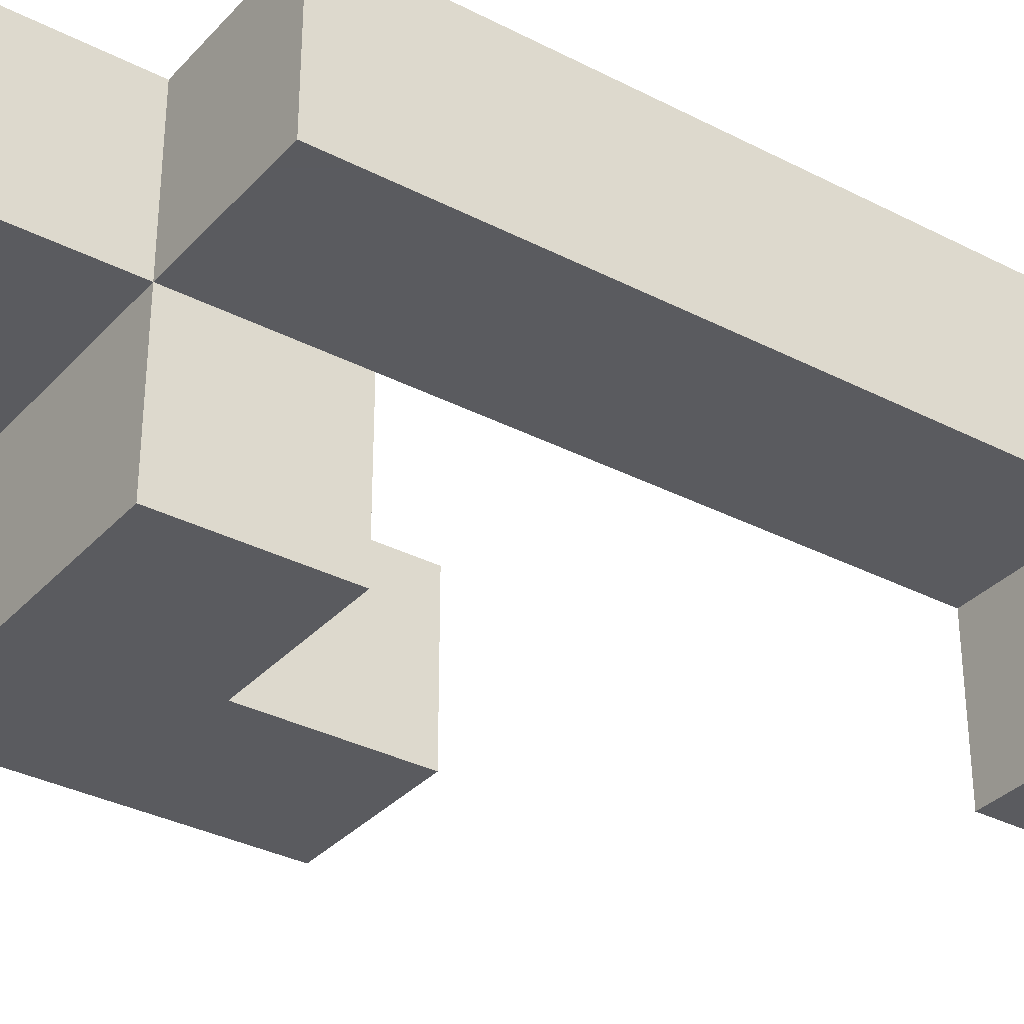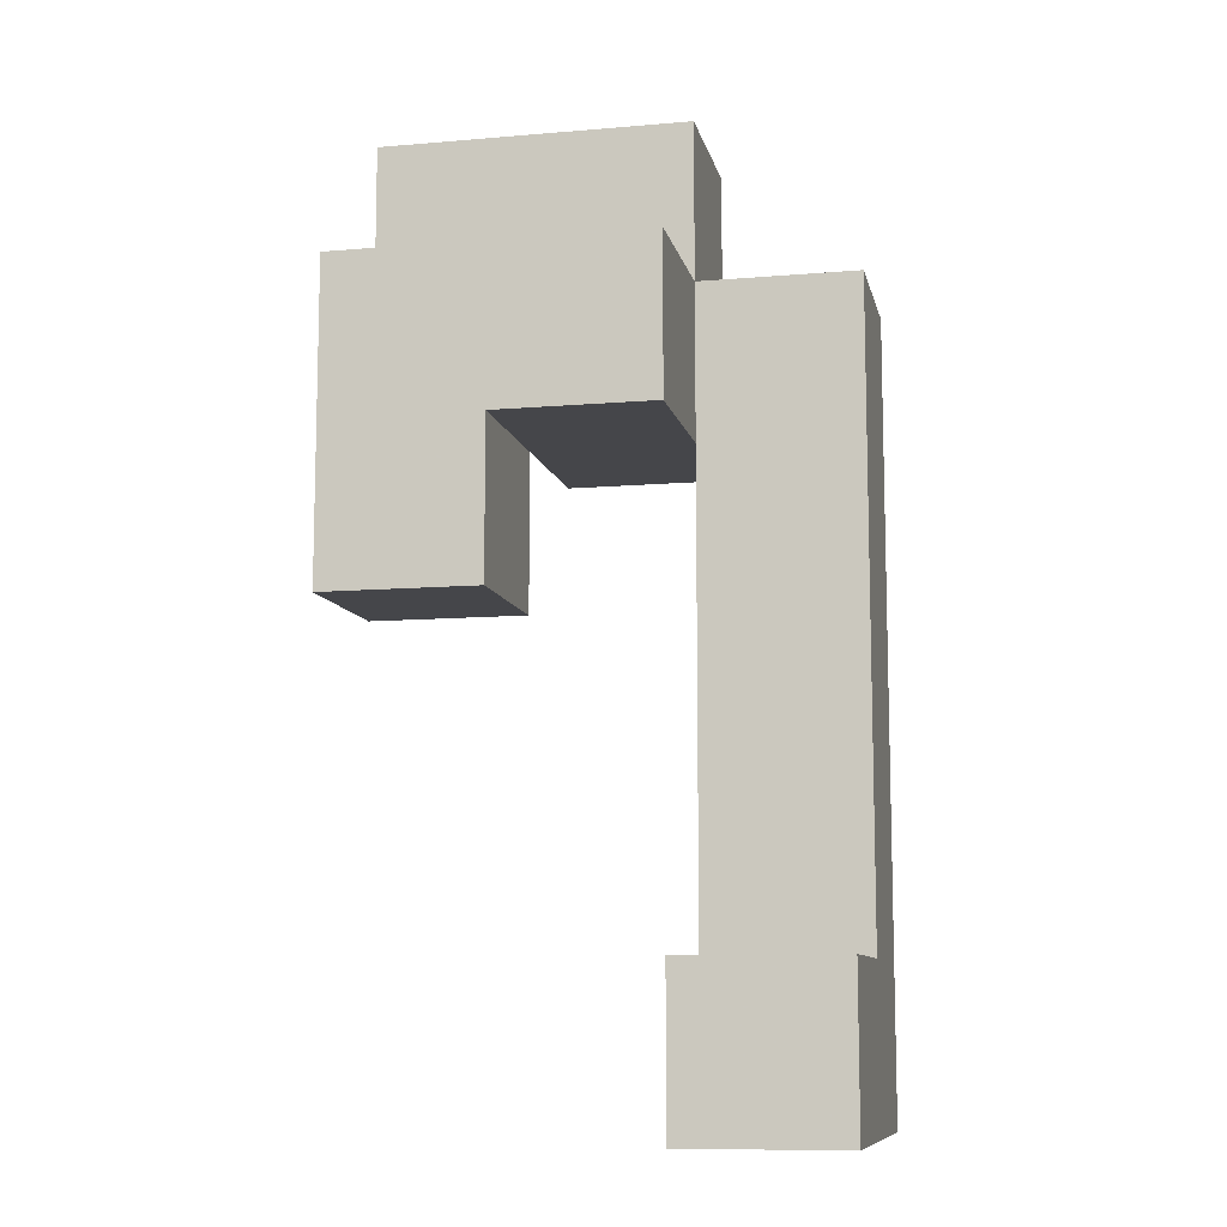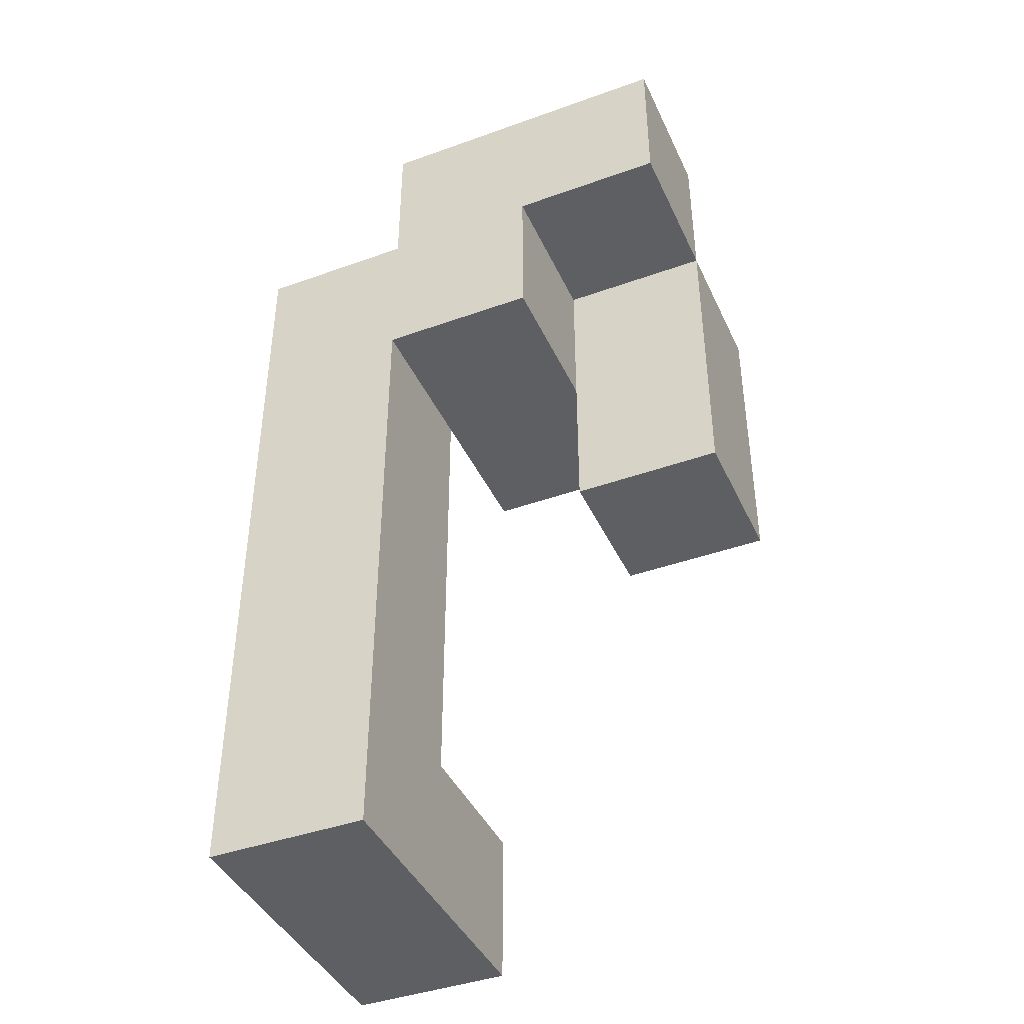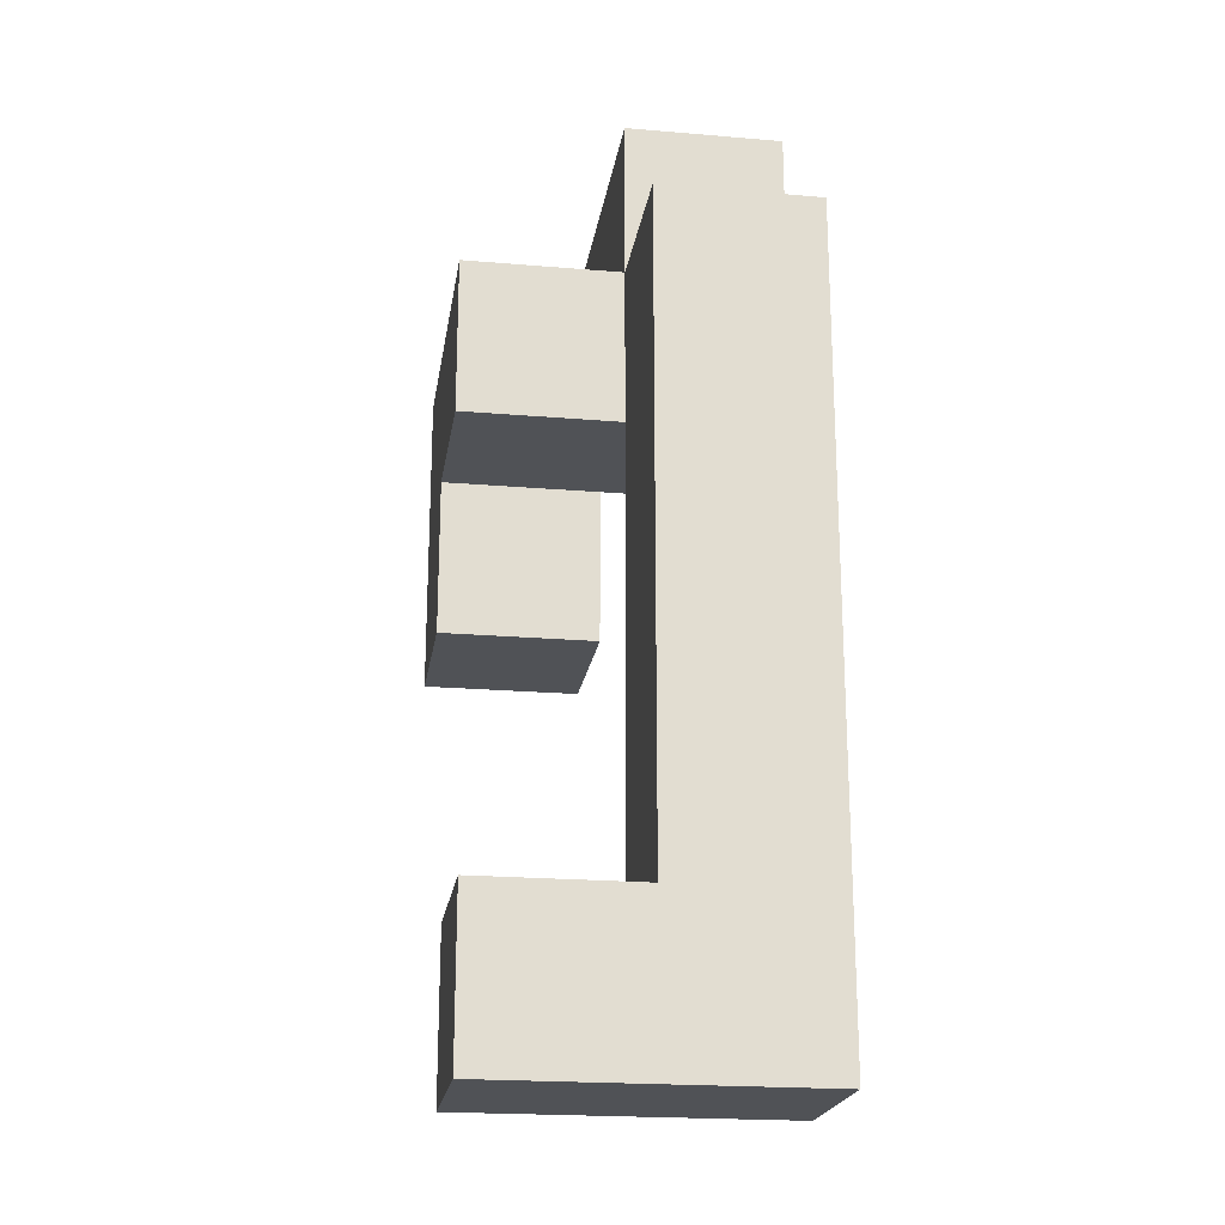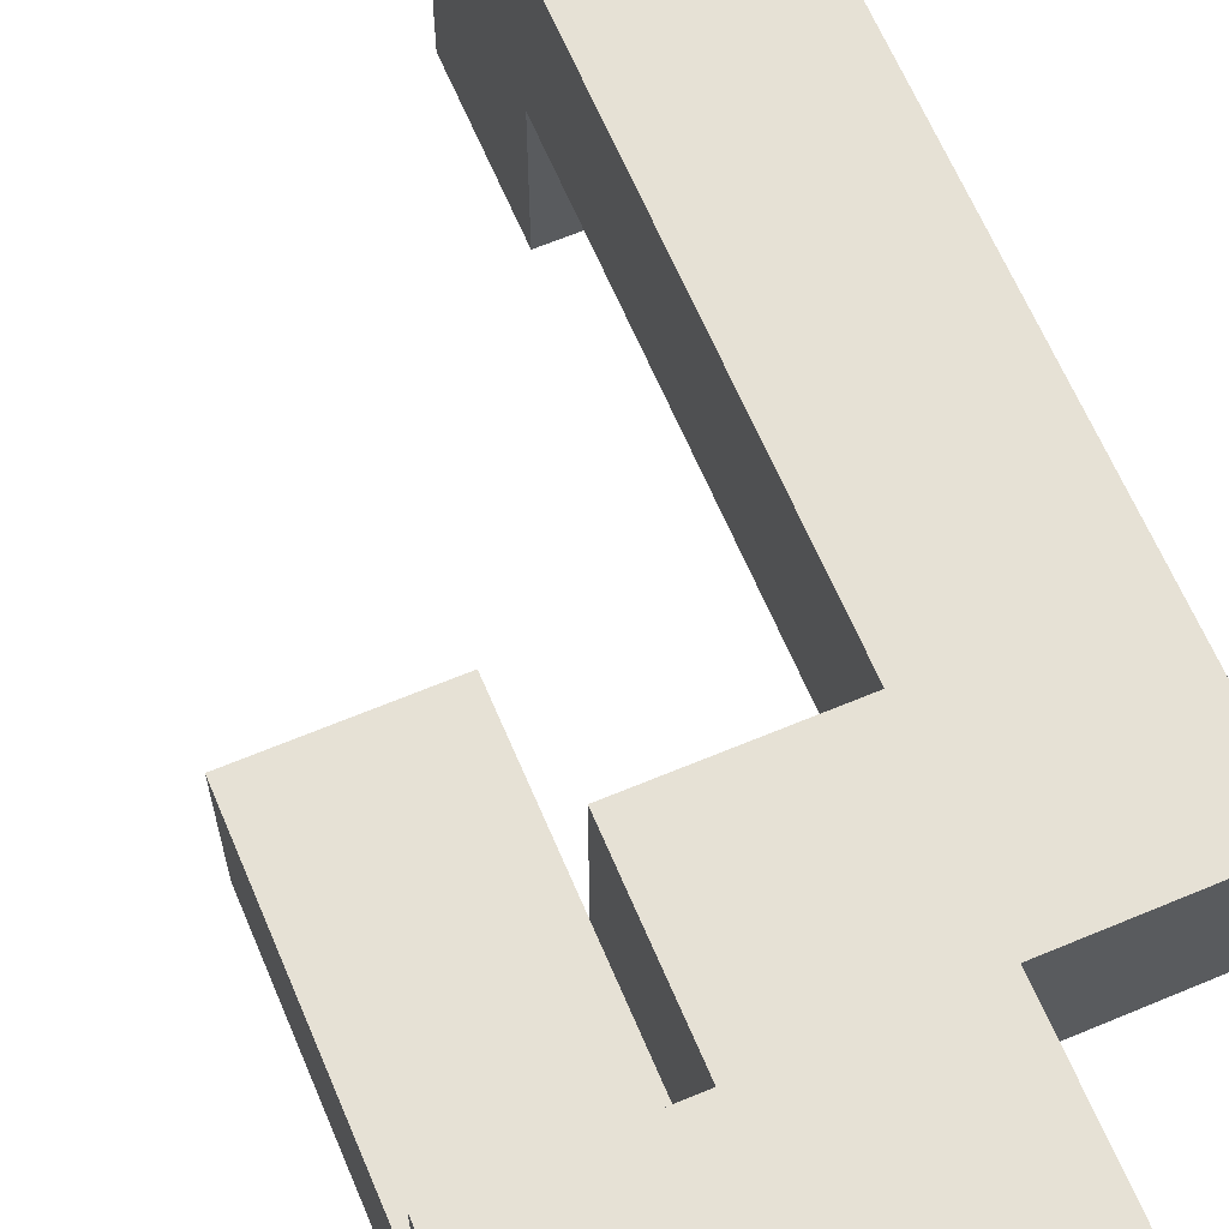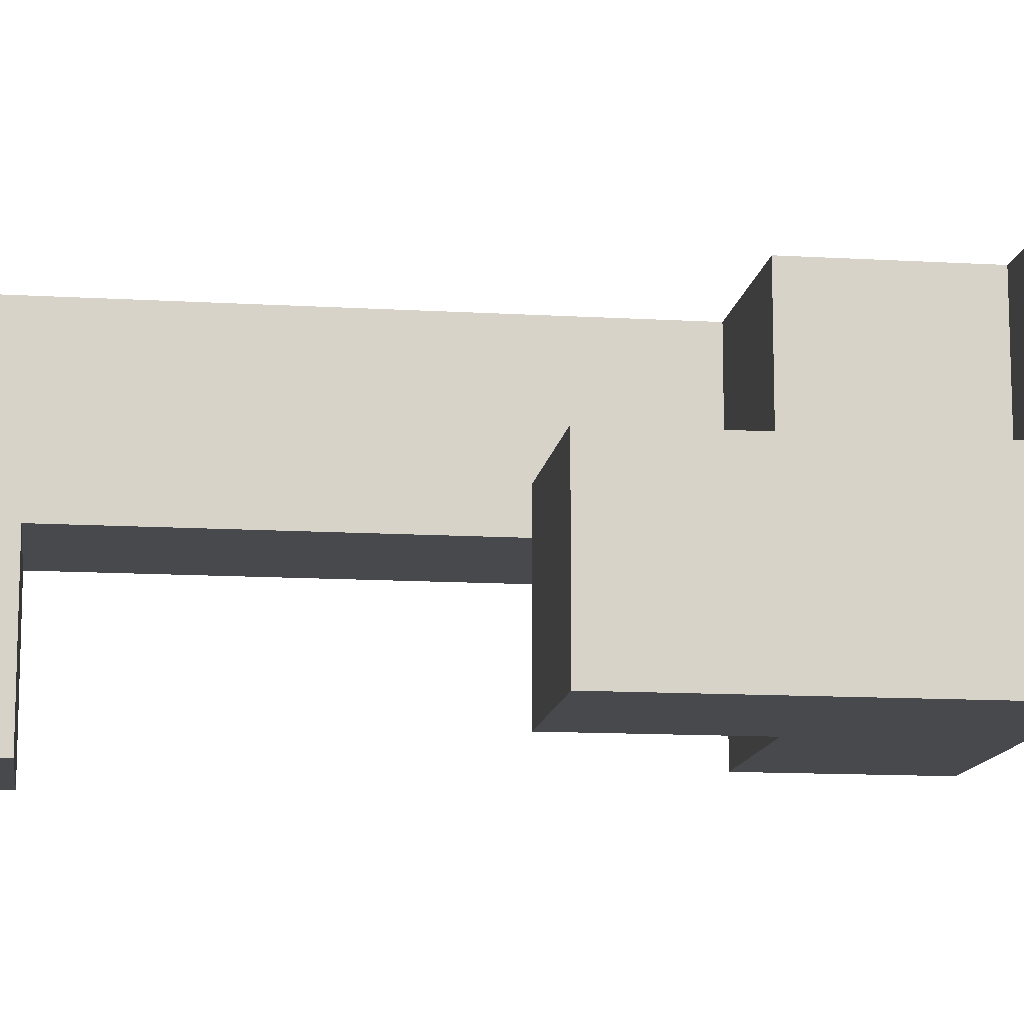
<metadata>
{"format":"obj","ext":"obj","renderer":"f3d","projection":"perspective","resolution":1024,"background":"white","views":[{"elev":-33.5,"azim":-125.3,"up":"+Z"},{"elev":-9.9,"azim":-167.7,"up":"+Y"},{"elev":-41.9,"azim":23.4,"up":"+Y"},{"elev":-21.1,"azim":-98.6,"up":"+Y"},{"elev":64.6,"azim":157.1,"up":"+Z"},{"elev":-12.5,"azim":82.1,"up":"+Z"}]}
</metadata>
<code>
v -0.375 -0.25 0.312
v -0.375 -0.25 0.25
v -0.375 -0.188 0.25
v -0.375 -0.188 0.312
v -0.438 -0.25 0.312
v -0.438 -0.188 0.312
v -0.438 -0.188 0.25
v -0.438 -0.25 0.25
v -0.375 -0.25 0.188
v -0.375 -0.188 0.188
v -0.438 -0.188 0.188
v -0.438 -0.25 0.188
v -0.375 -0.125 0.25
v -0.375 -0.125 0.312
v -0.438 -0.125 0.312
v -0.438 -0.125 0.25
v -0.375 -0.062 0.25
v -0.375 -0.062 0.312
v -0.438 -0.062 0.312
v -0.438 -0.062 0.25
v -0.375 0 0.25
v -0.375 0 0.312
v -0.438 0 0.312
v -0.438 0 0.25
v -0.25 -0.062 0.25
v -0.25 -0.062 0.188
v -0.25 0 0.188
v -0.25 0 0.25
v -0.312 -0.062 0.25
v -0.312 0 0.25
v -0.312 0 0.188
v -0.312 -0.062 0.188
v -0.438 0.062 0.312
v -0.438 0.062 0.25
v -0.375 0.062 0.25
v -0.375 0.062 0.312
v -0.312 0 0.312
v -0.312 0.062 0.25
v -0.312 0.062 0.312
v -0.375 0.062 0.188
v -0.375 0 0.188
v -0.312 0.062 0.188
v -0.25 0.062 0.188
v -0.25 0.062 0.25
v -0.375 0.125 0.312
v -0.375 0.125 0.25
v -0.312 0.125 0.25
v -0.312 0.125 0.312
v -0.25 0.062 0.312
v -0.25 0.125 0.25
v -0.25 0.125 0.312
f 1 2 3 4
f 5 6 7 8
f 5 1 4 6
f 5 8 2 1
f 2 9 10 3
f 8 7 11 12
f 12 11 10 9
f 7 3 10 11
f 8 12 9 2
f 4 3 13 14
f 6 15 16 7
f 7 16 13 3
f 6 4 14 15
f 14 13 17 18
f 15 19 20 16
f 16 20 17 13
f 15 14 18 19
f 18 17 21 22
f 19 23 24 20
f 20 24 21 17
f 19 18 22 23
f 25 26 27 28
f 29 30 31 32
f 32 31 27 26
f 29 25 28 30
f 29 32 26 25
f 23 33 34 24
f 24 34 35 21
f 23 22 36 33
f 33 36 35 34
f 37 30 38 39
f 22 37 39 36
f 22 21 30 37
f 21 35 40 41
f 41 40 42 31
f 35 38 42 40
f 21 41 31 30
f 28 27 43 44
f 31 42 43 27
f 30 28 44 38
f 38 44 43 42
f 36 45 46 35
f 35 46 47 38
f 36 39 48 45
f 45 48 47 46
f 49 44 50 51
f 38 47 50 44
f 39 49 51 48
f 48 51 50 47
f 39 38 44 49

</code>
